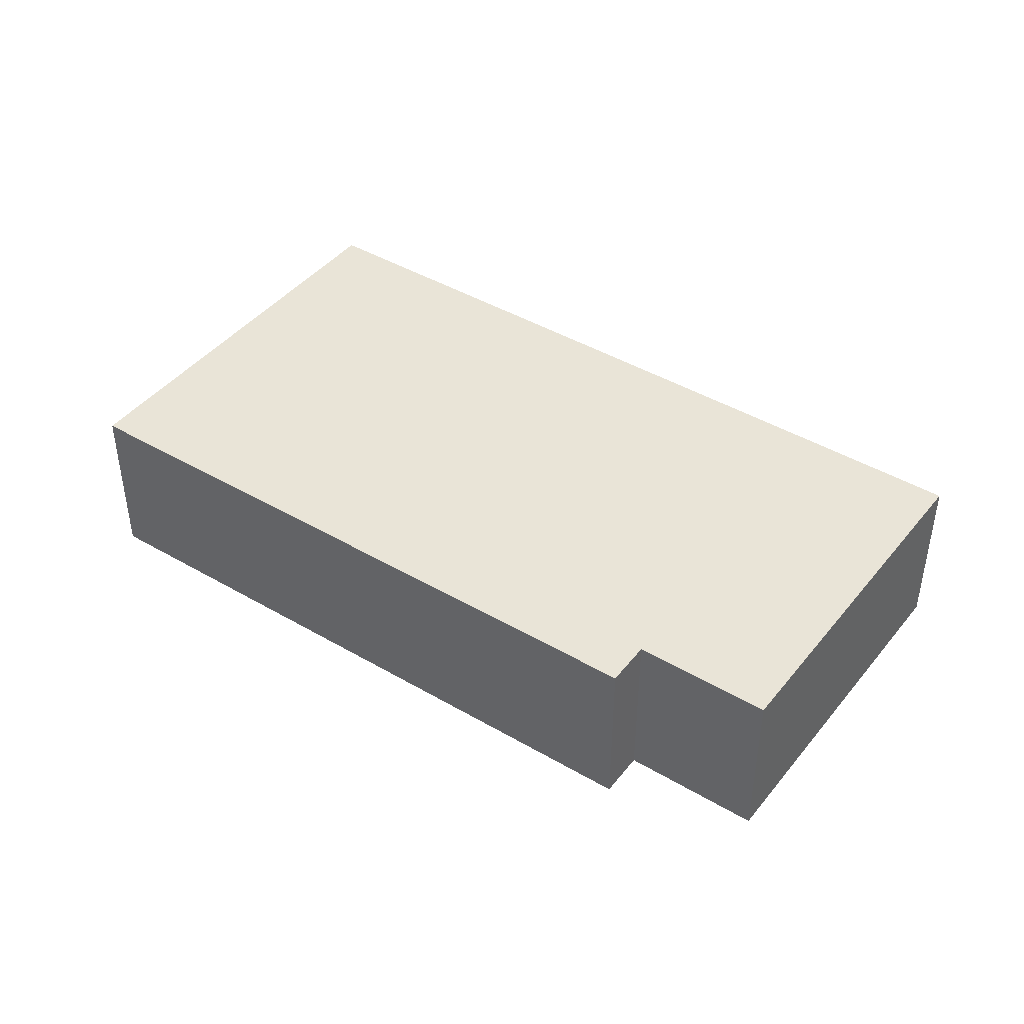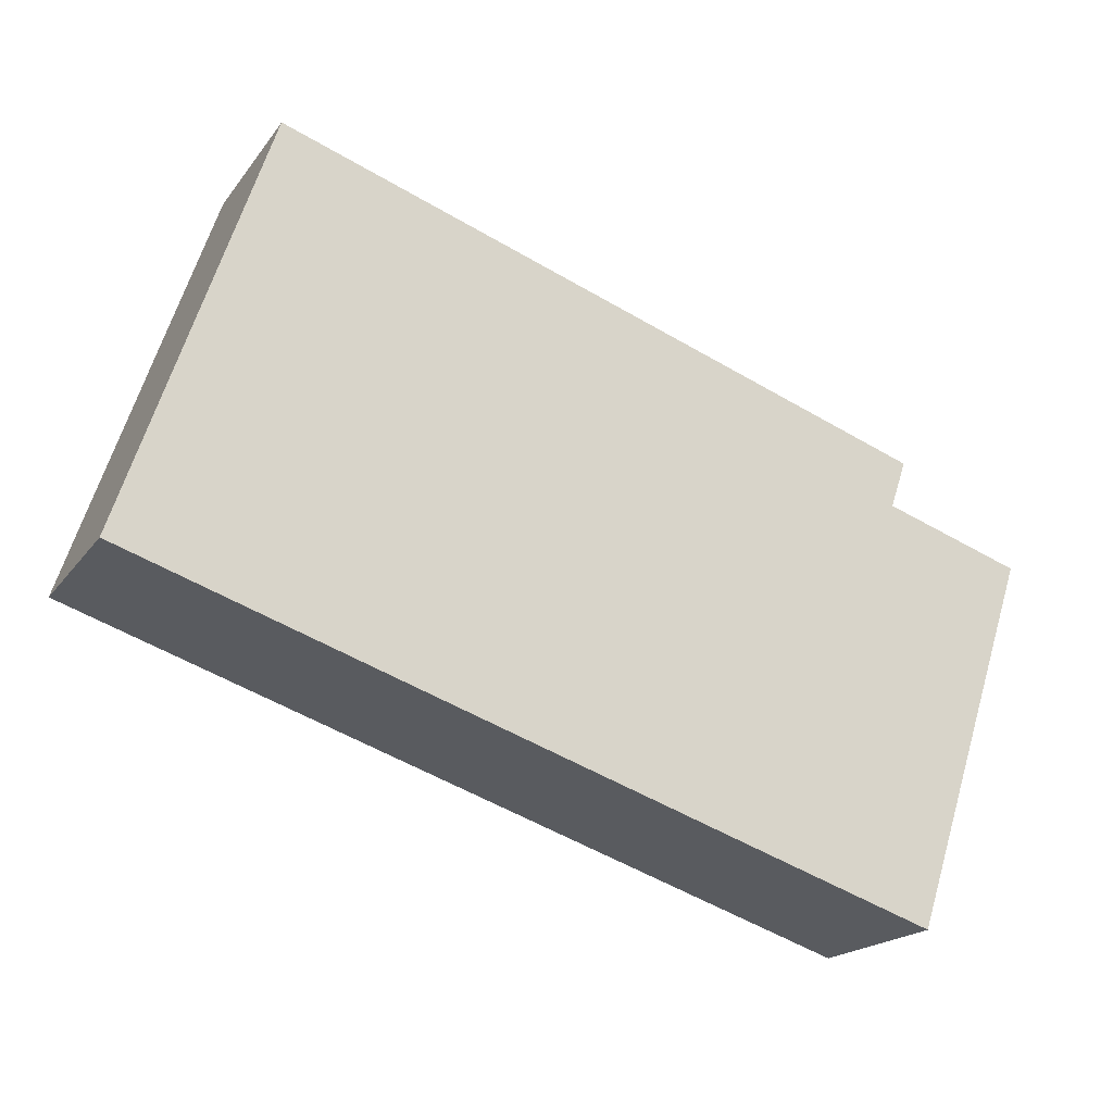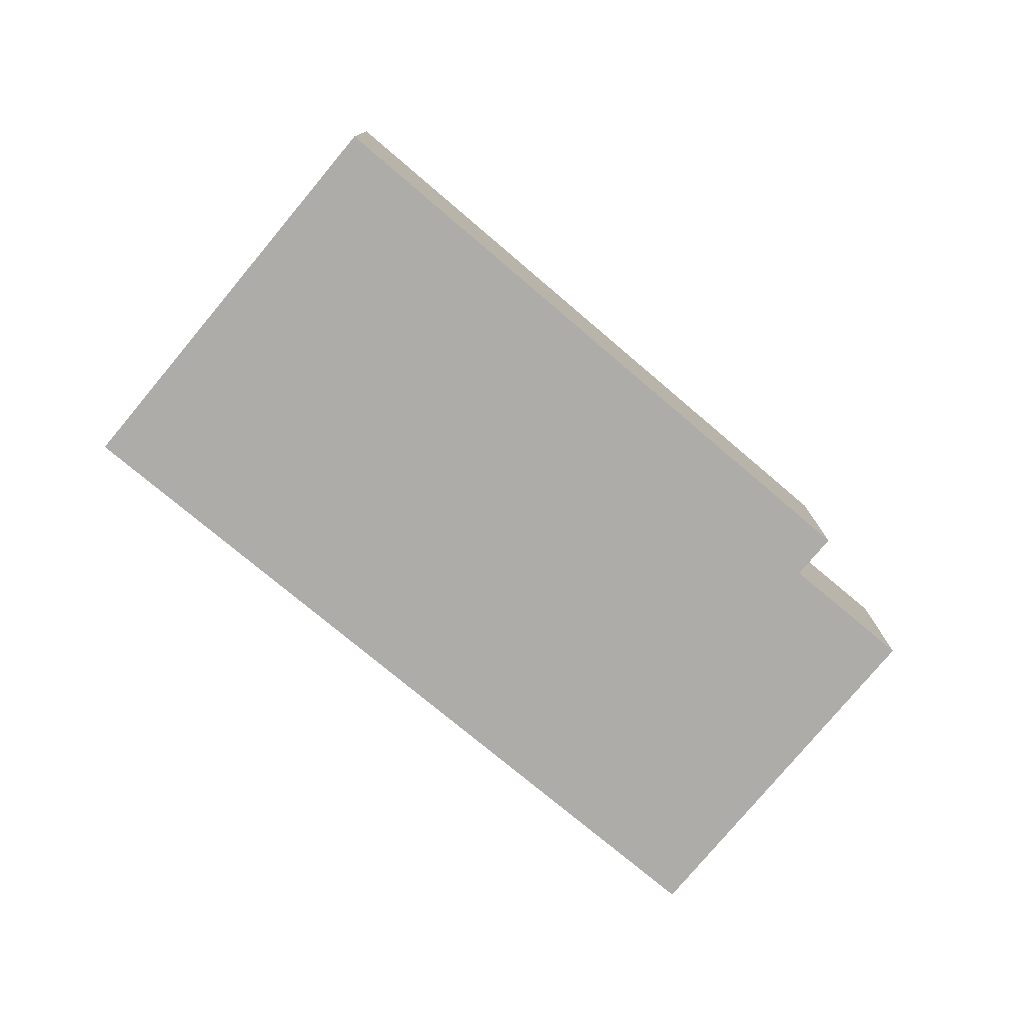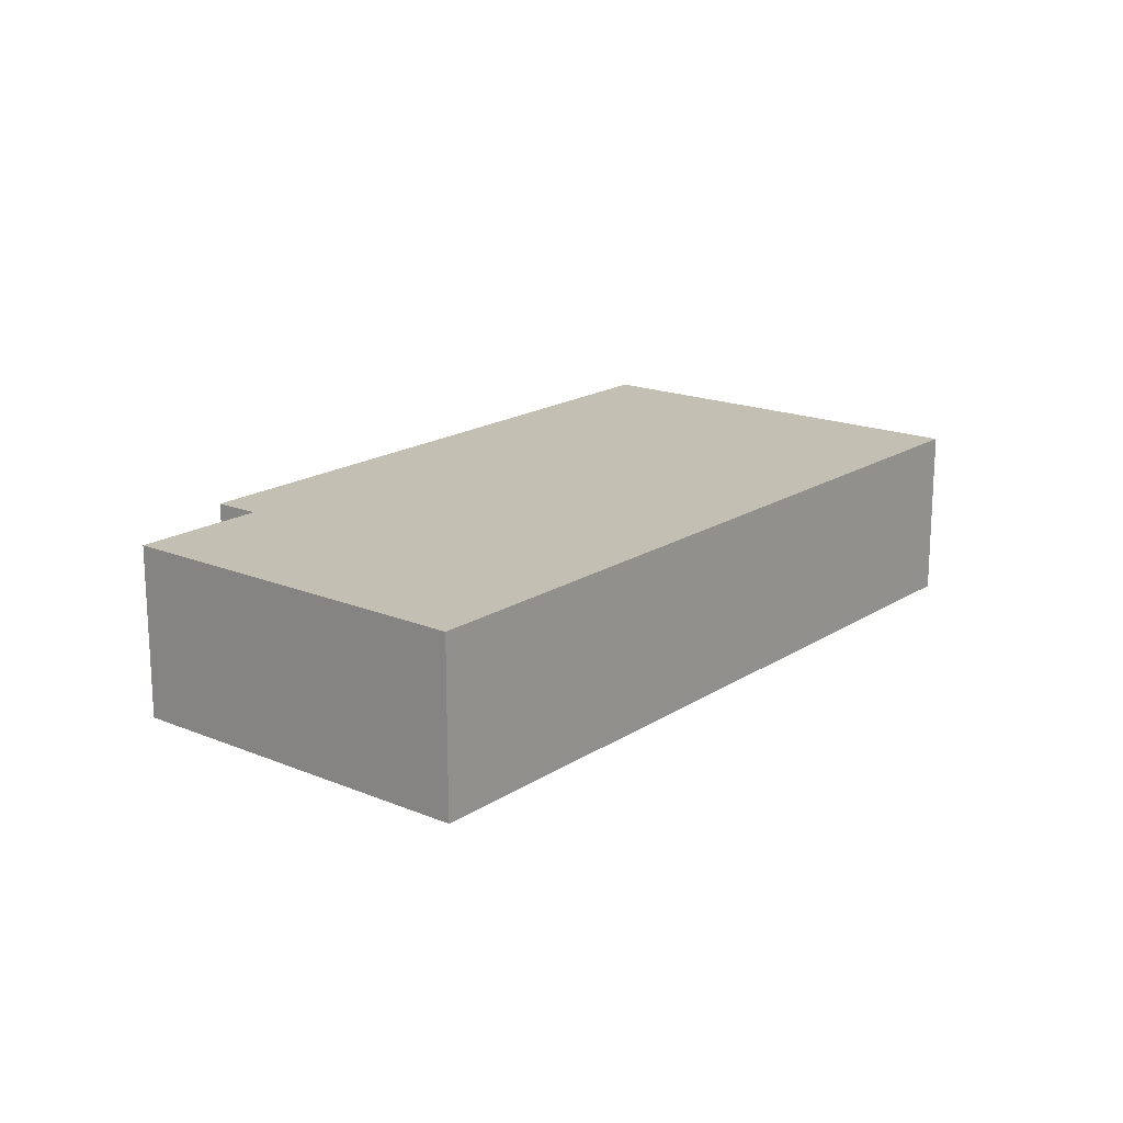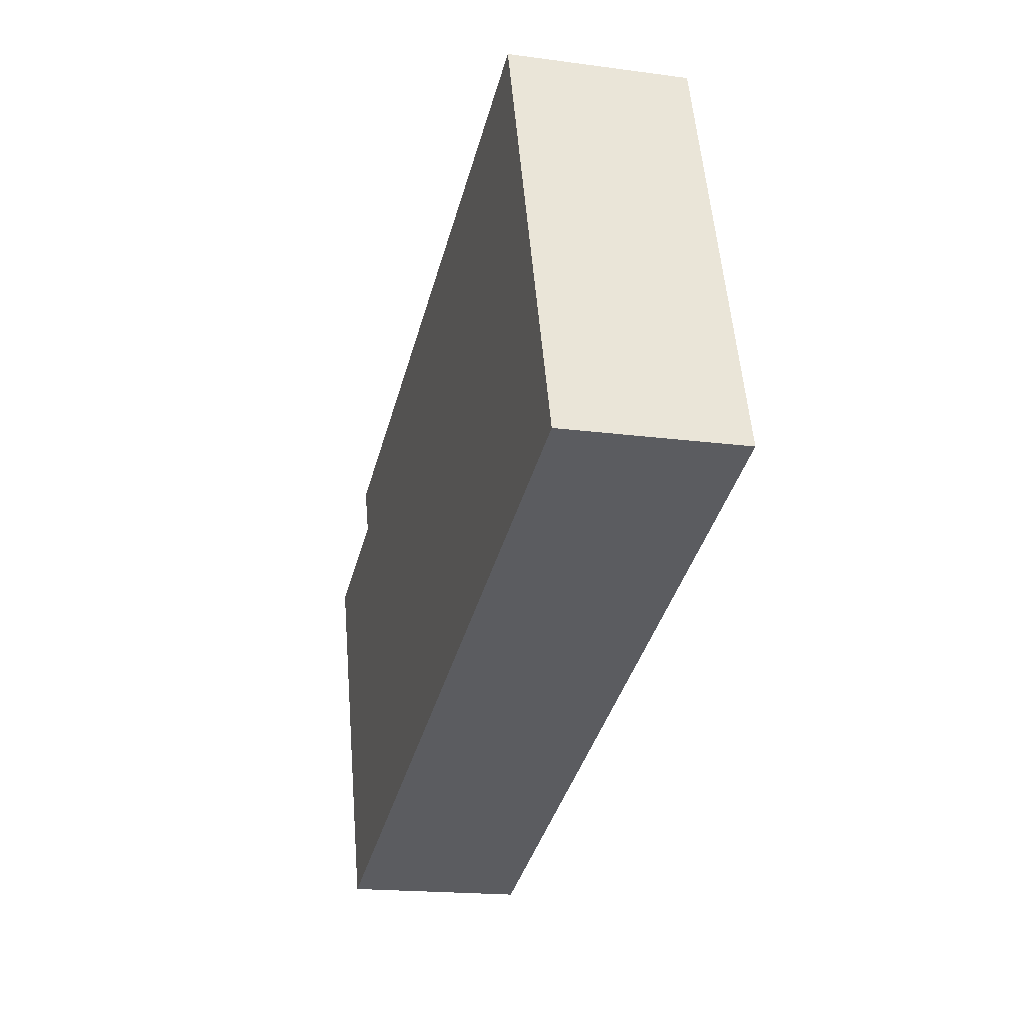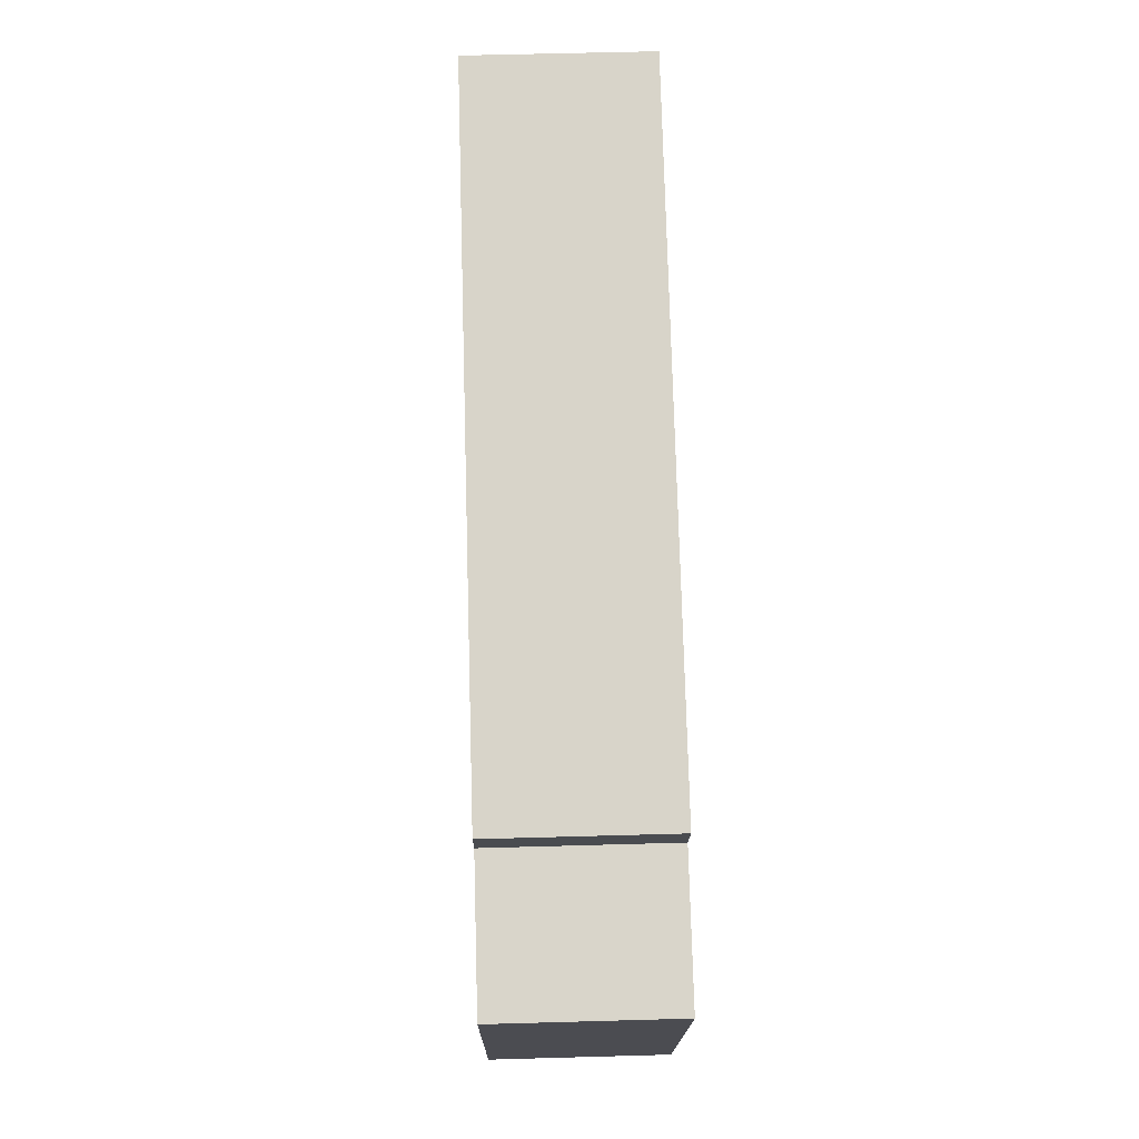
<metadata>
{"format":"obj","ext":"obj","renderer":"f3d","projection":"perspective","resolution":1024,"background":"white","views":[{"elev":42.9,"azim":53.7,"up":"+Y"},{"elev":-19.0,"azim":-25.0,"up":"+Z"},{"elev":-77.0,"azim":-21.4,"up":"+Y"},{"elev":17.7,"azim":147.2,"up":"+Y"},{"elev":-17.8,"azim":-104.9,"up":"+Z"},{"elev":56.4,"azim":88.3,"up":"+Z"}]}
</metadata>
<code>
v  5.421 3.87 8.418
v  0 3.87 2.37e-16
v  3.091 3.87 9.219
v  17.42 3.87 -5.826
v  17.07 3.87 3.267
v  17.42 3.87 4.291
v  20.06 3.87 2.272
v  20.06 -1.391e-16 2.272
v  17.42 3.567e-16 -5.826
v  17.42 -2.627e-16 4.291
v  17.07 -2e-16 3.267
v  0 0 0
v  3.091 -5.645e-16 9.219
v  5.421 -5.155e-16 8.418
g defaultobject
f 1 2 3
f 2 1 4
f 4 1 5
f 5 1 6
f 4 5 7
f 8 4 7
f 4 8 9
f 10 5 6
f 5 10 11
f 9 2 4
f 2 9 12
f 12 3 2
f 3 12 13
f 13 1 3
f 1 13 6
f 6 13 14
f 6 14 10
f 11 7 5
f 7 11 8
f 8 11 9
f 9 13 12
f 13 9 14
f 14 9 11
f 14 11 10

</code>
